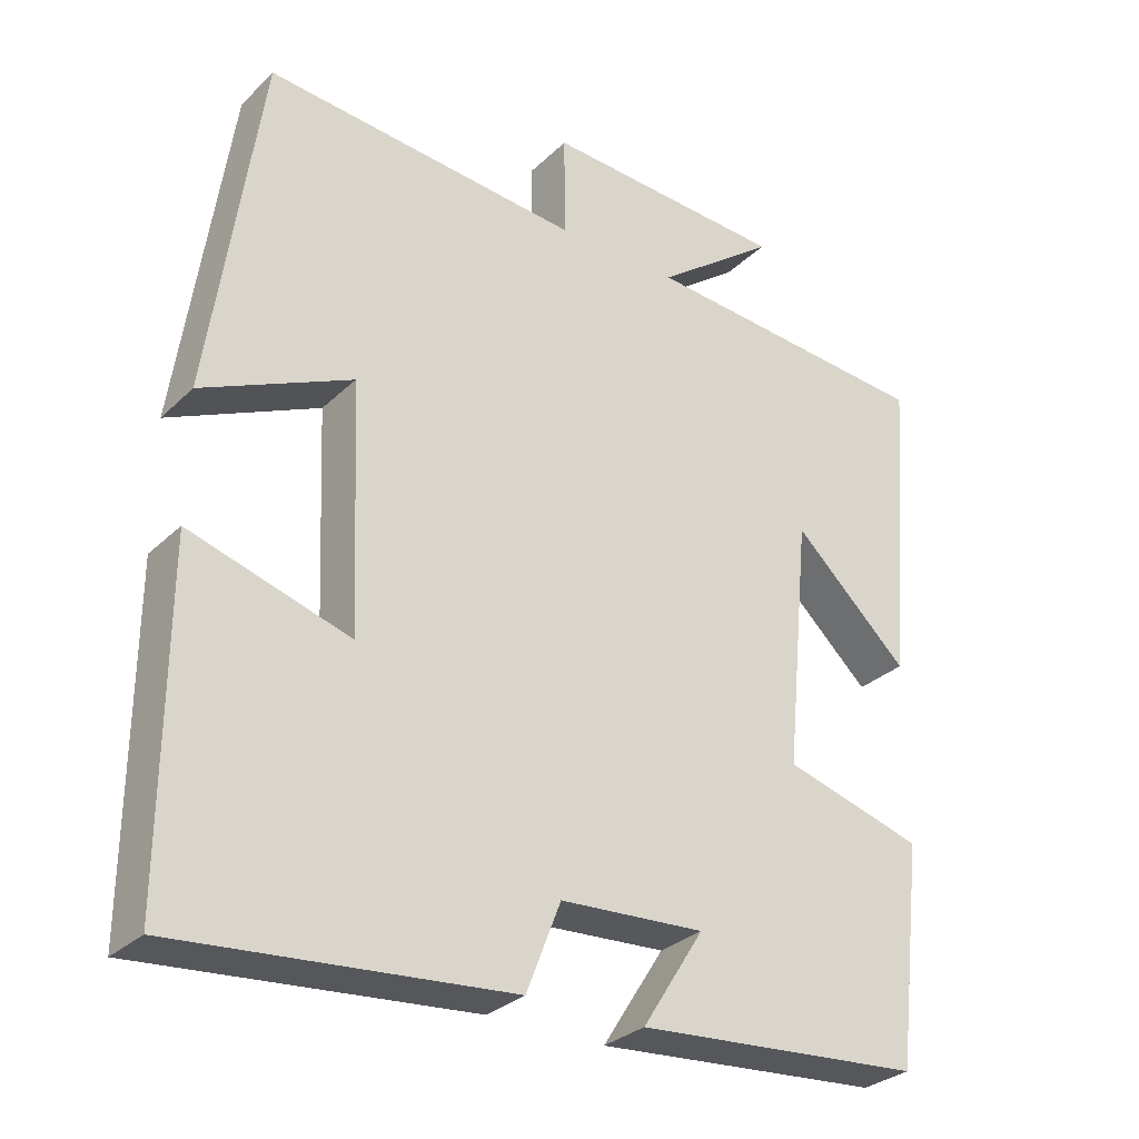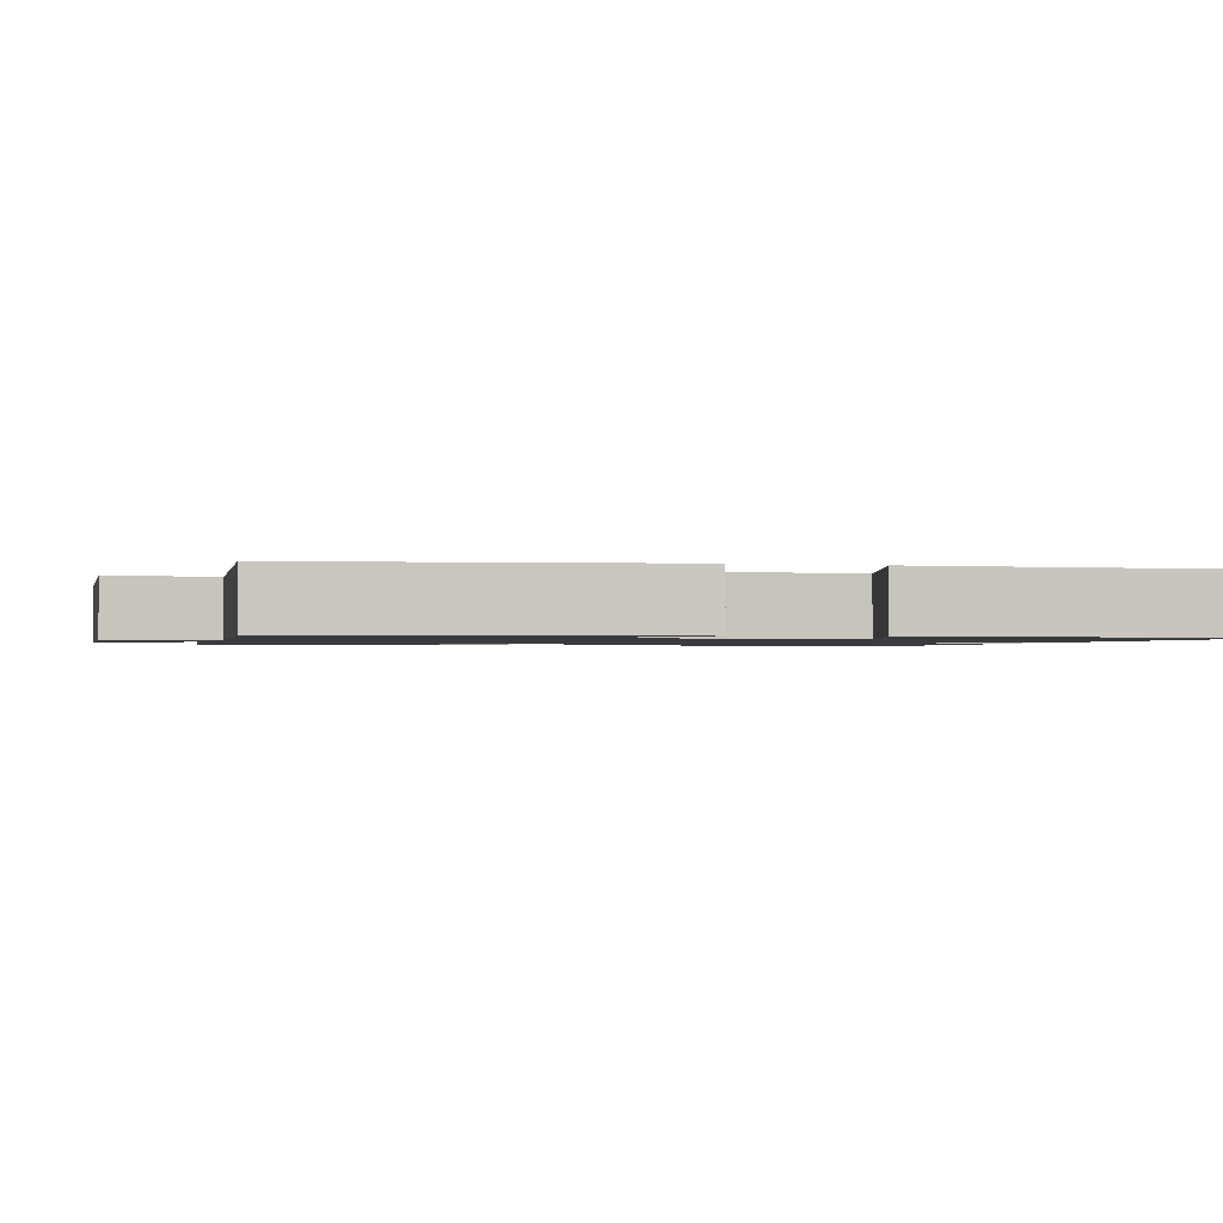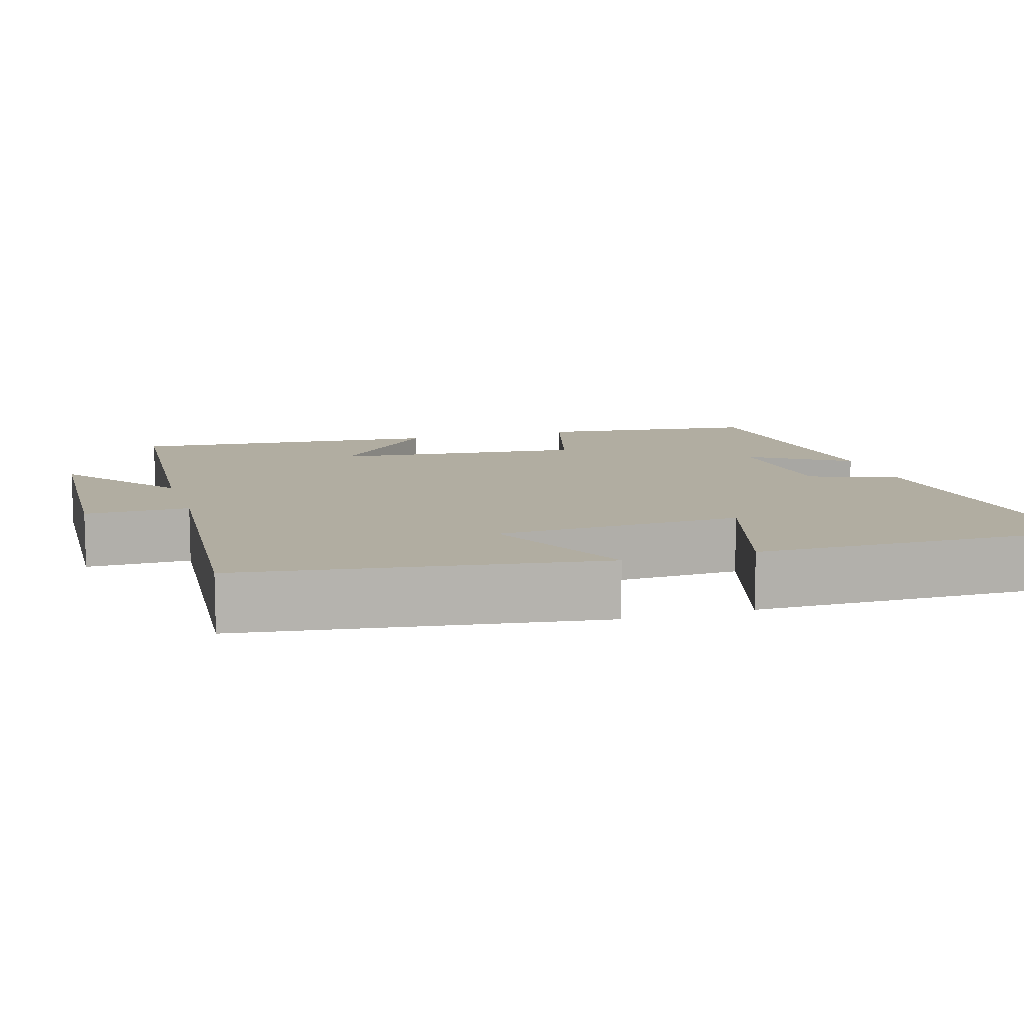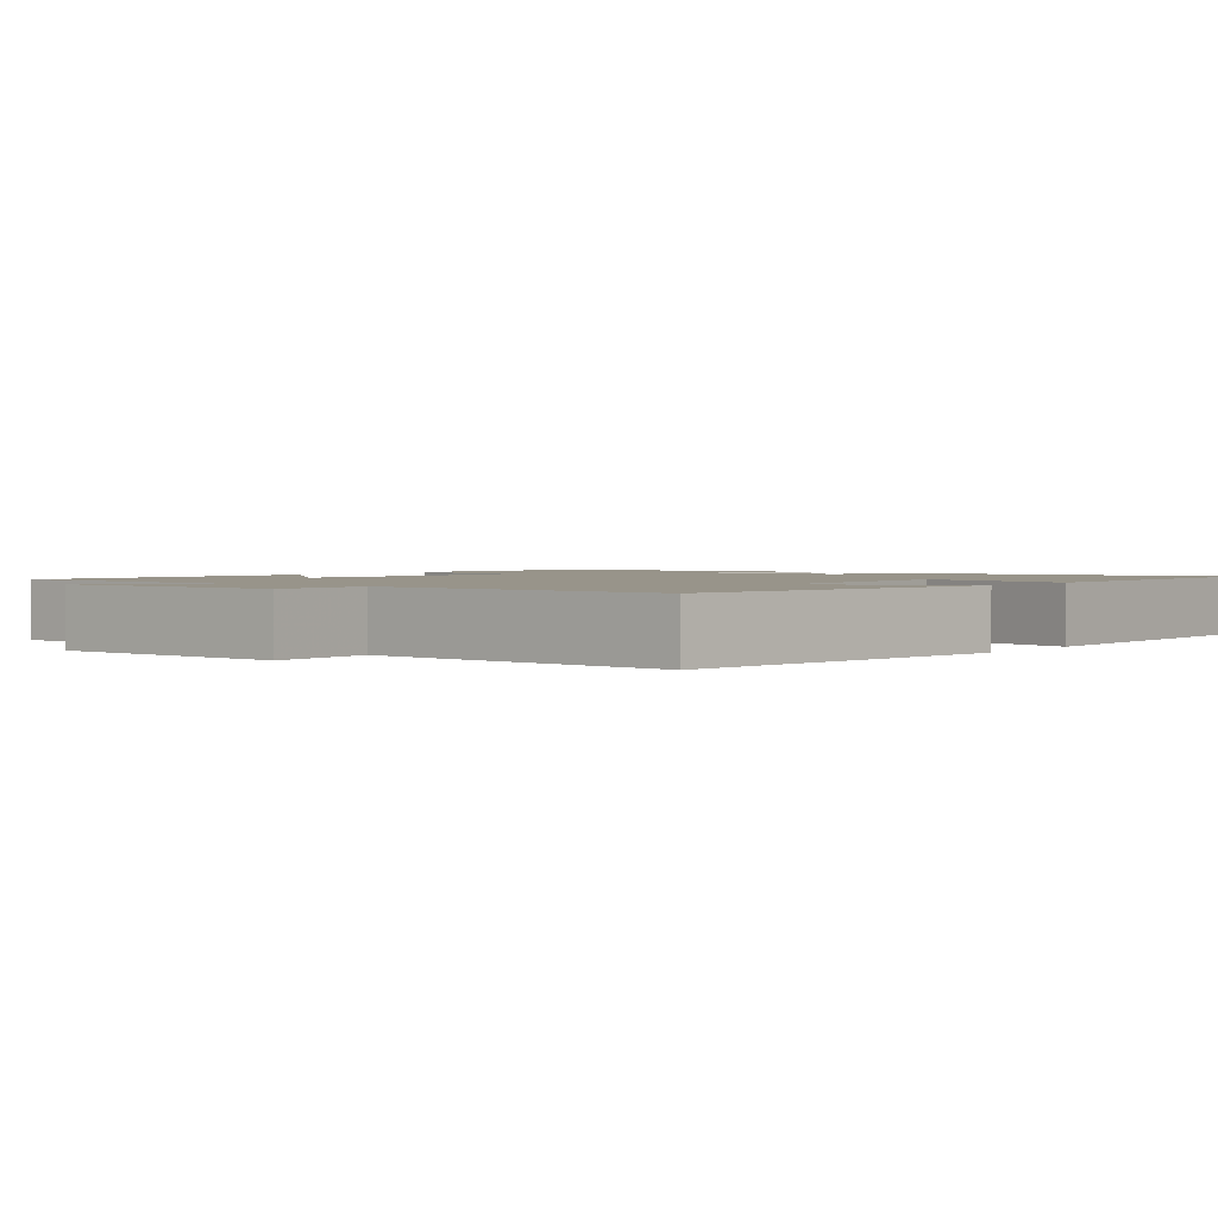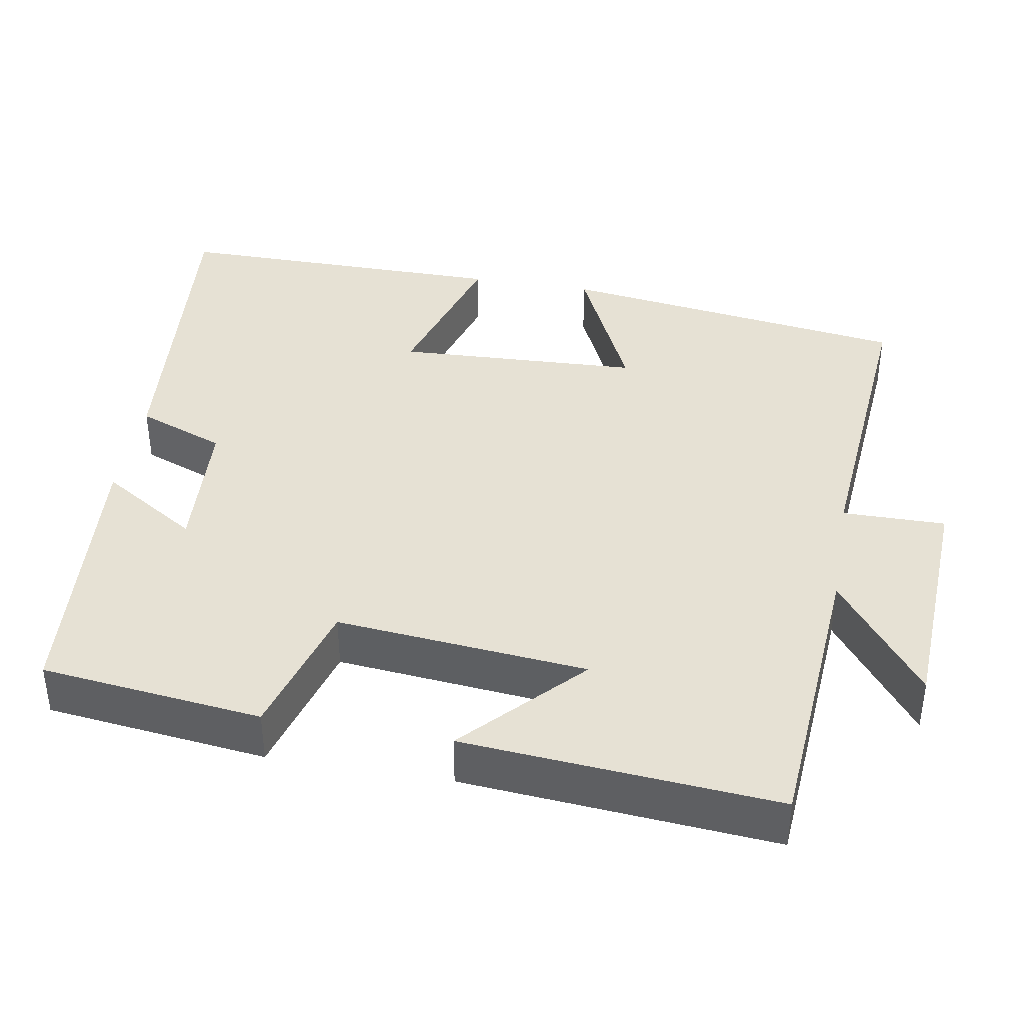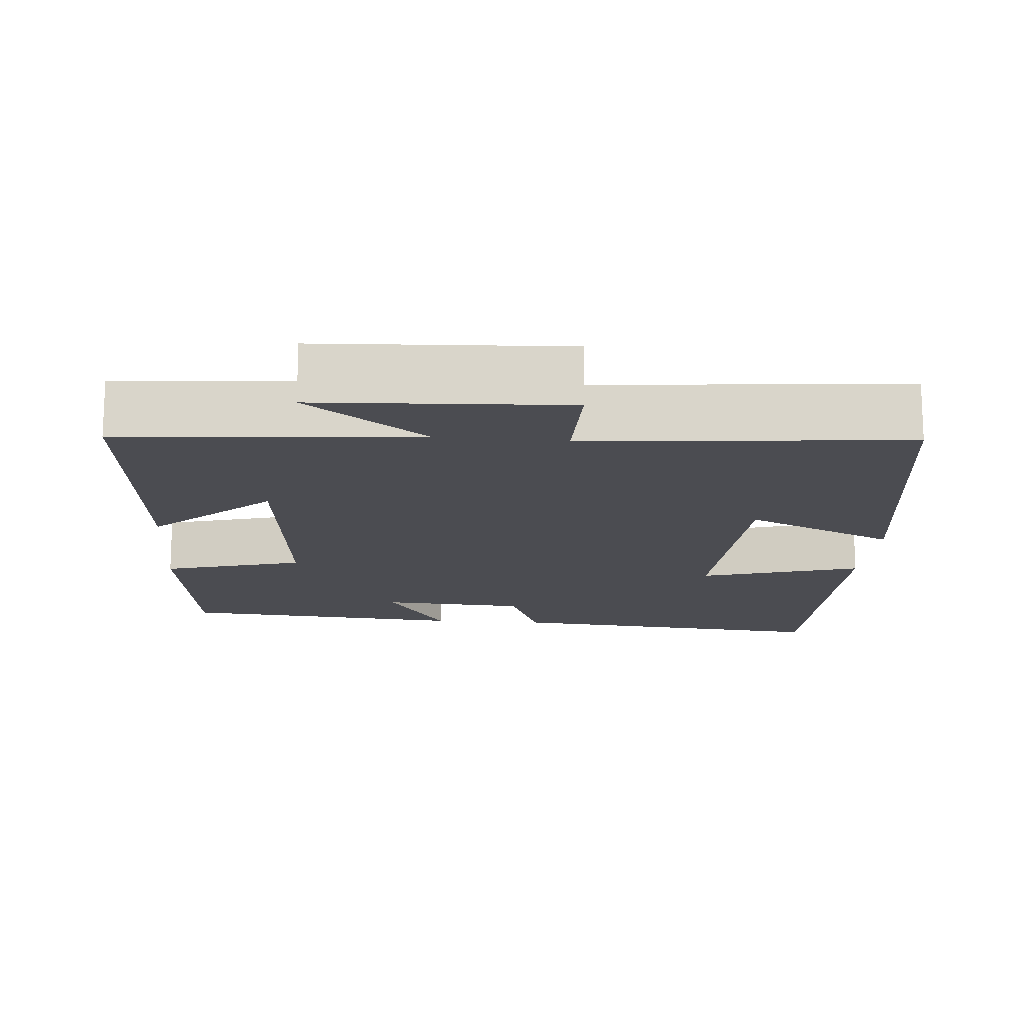
<metadata>
{"format":"obj","ext":"obj","renderer":"f3d","projection":"perspective","resolution":1024,"background":"white","views":[{"elev":-30.2,"azim":143.4,"up":"+Z"},{"elev":-1.3,"azim":75.0,"up":"+Y"},{"elev":10.4,"azim":73.1,"up":"+Y"},{"elev":1.8,"azim":37.1,"up":"+Y"},{"elev":39.3,"azim":-80.1,"up":"+Y"},{"elev":-15.3,"azim":-4.6,"up":"+Y"}]}
</metadata>
<code>
v -0.534 0.07 0.471
v -0.145 0.07 0.5
v -0.304 0.07 0.62
v 0.018 0.07 0.636
v 0.017 0.07 0.5
v 0.434 0.07 0.535
v 0.5 0.07 0.072
v 0.303 0.07 0.163
v 0.289 0.07 -0.159
v 0.5 0.07 -0.096
v 0.502 0.07 -0.54
v 0.066 0.07 -0.5
v 0.021 0.07 -0.384
v -0.169 0.07 -0.372
v -0.088 0.07 -0.5
v -0.466 0.07 -0.469
v -0.5 0.07 -0.179
v -0.316 0.07 -0.127
v -0.348 0.07 0.203
v -0.5 0.07 0.061
v -0.534 0 0.471
v -0.145 0 0.5
v -0.304 0 0.62
v 0.018 0 0.636
v 0.017 0 0.5
v 0.434 0 0.535
v 0.5 0 0.072
v 0.303 0 0.163
v 0.289 0 -0.159
v 0.5 0 -0.096
v 0.502 0 -0.54
v 0.066 0 -0.5
v 0.021 0 -0.384
v -0.169 0 -0.372
v -0.088 0 -0.5
v -0.466 0 -0.469
v -0.5 0 -0.179
v -0.316 0 -0.127
v -0.348 0 0.203
v -0.5 0 0.061
f 19 20 1 2
f 18 19 2
f 16 17 18
f 14 15 16
f 14 16 18
f 13 14 18 2
f 11 12 13
f 10 11 13
f 9 10 13
f 8 9 13 2
f 5 6 7 8
f 2 3 4 5
f 2 5 8
f 22 21 40 39
f 22 39 38
f 38 37 36
f 36 35 34
f 38 36 34
f 22 38 34 33
f 33 32 31
f 33 31 30
f 33 30 29
f 22 33 29 28
f 28 27 26 25
f 25 24 23 22
f 28 25 22
f 1 21 22 2
f 2 22 23 3
f 3 23 24 4
f 4 24 25 5
f 5 25 26 6
f 6 26 27 7
f 7 27 28 8
f 8 28 29 9
f 9 29 30 10
f 10 30 31 11
f 11 31 32 12
f 12 32 33 13
f 13 33 34 14
f 14 34 35 15
f 15 35 36 16
f 16 36 37 17
f 17 37 38 18
f 18 38 39 19
f 19 39 40 20
f 20 40 21 1

</code>
